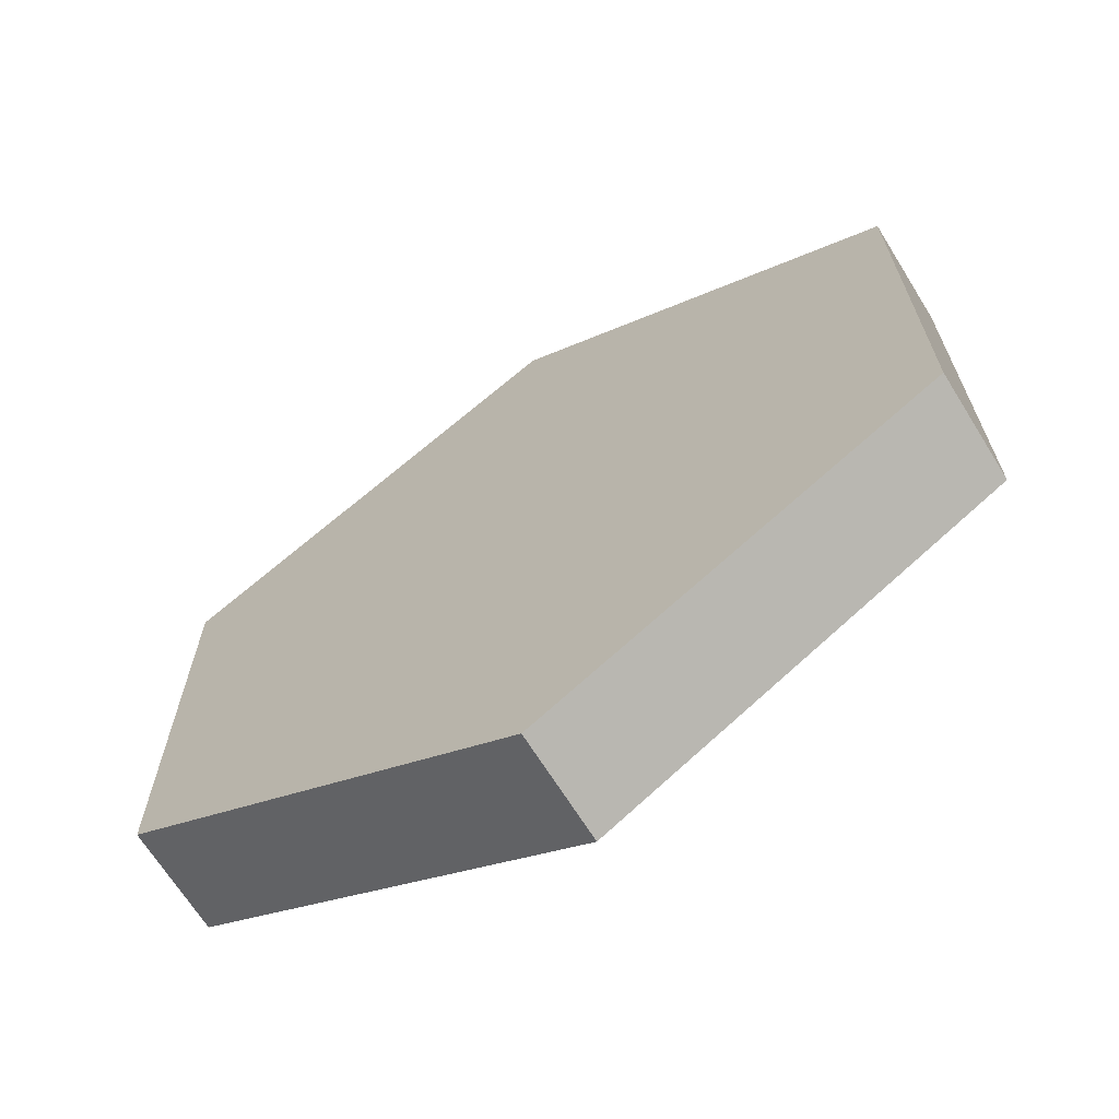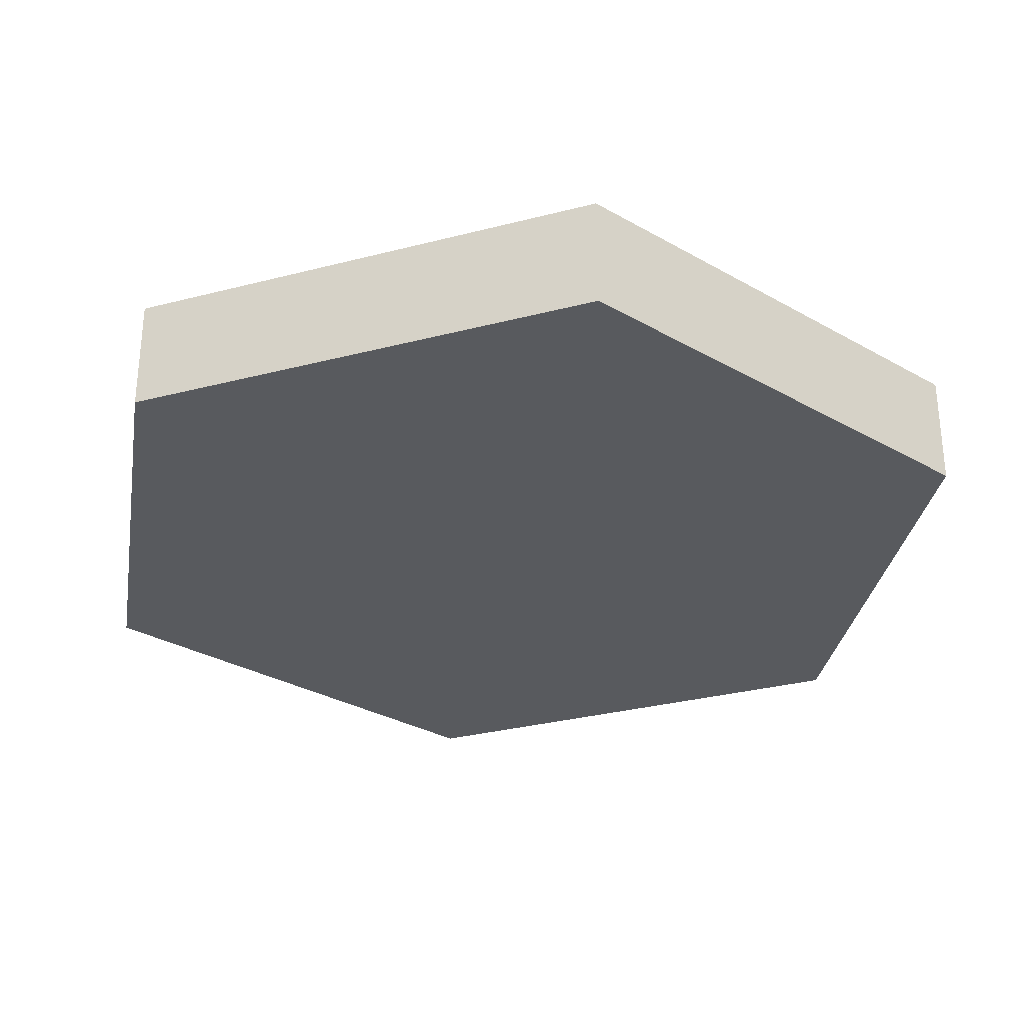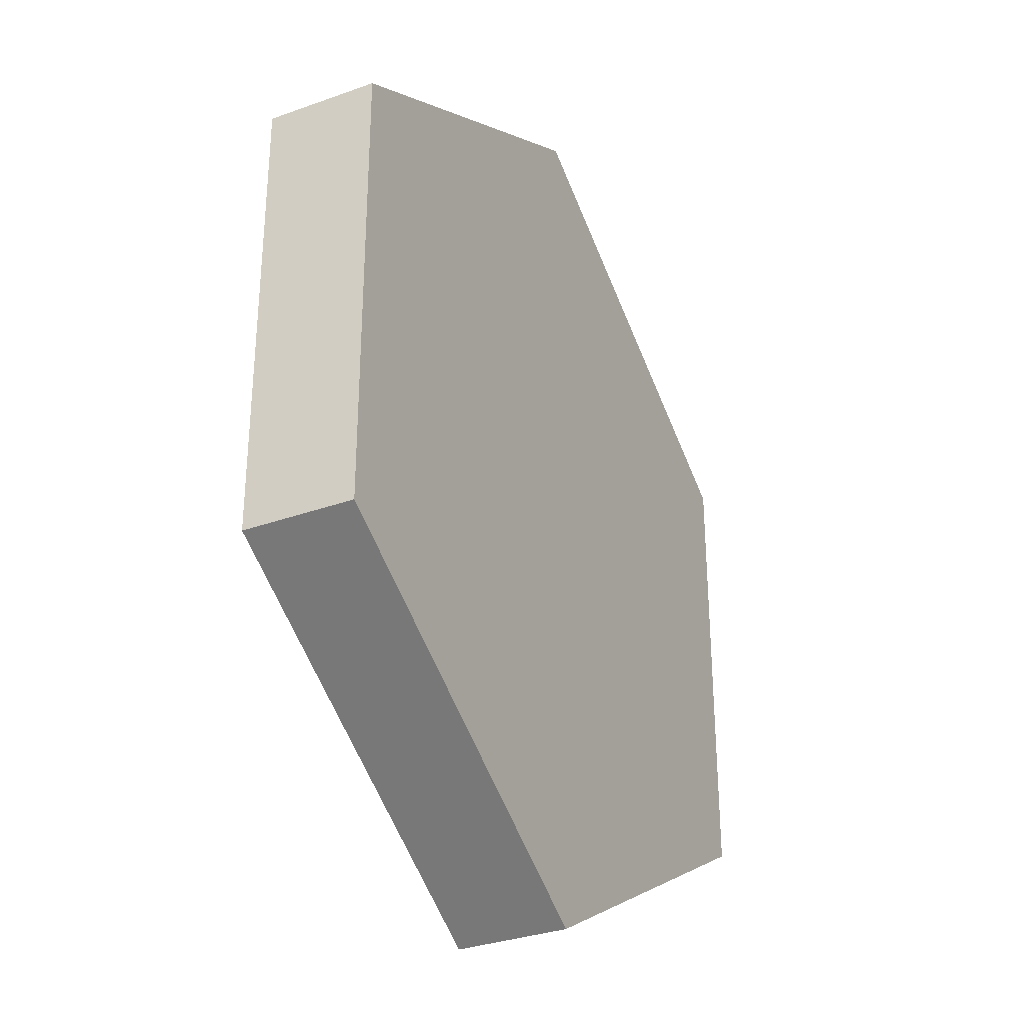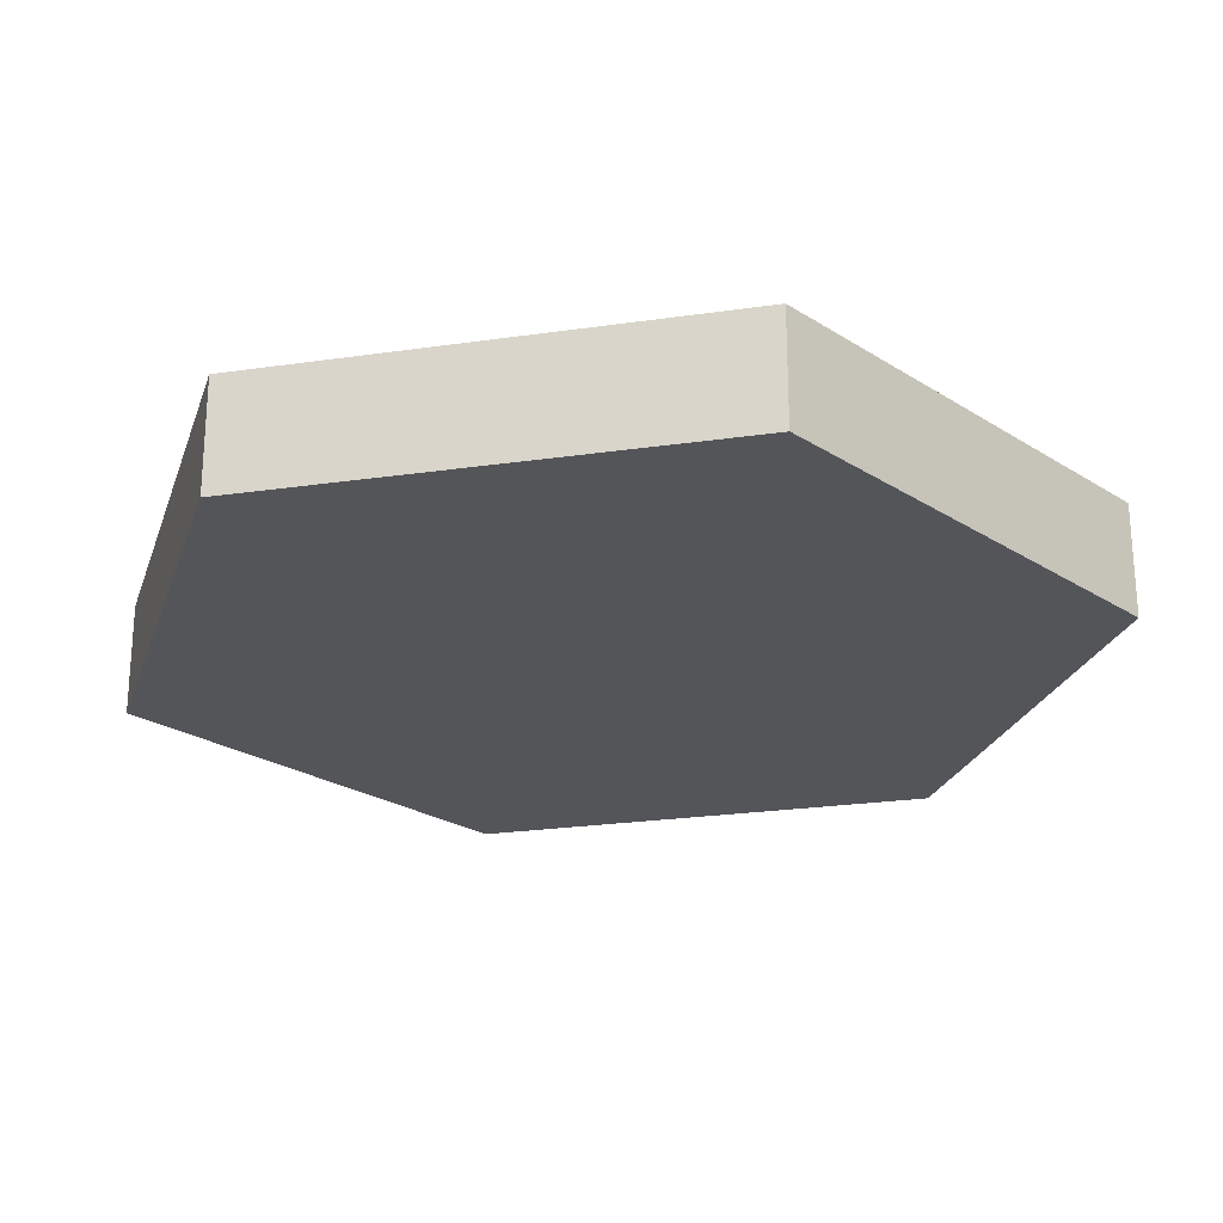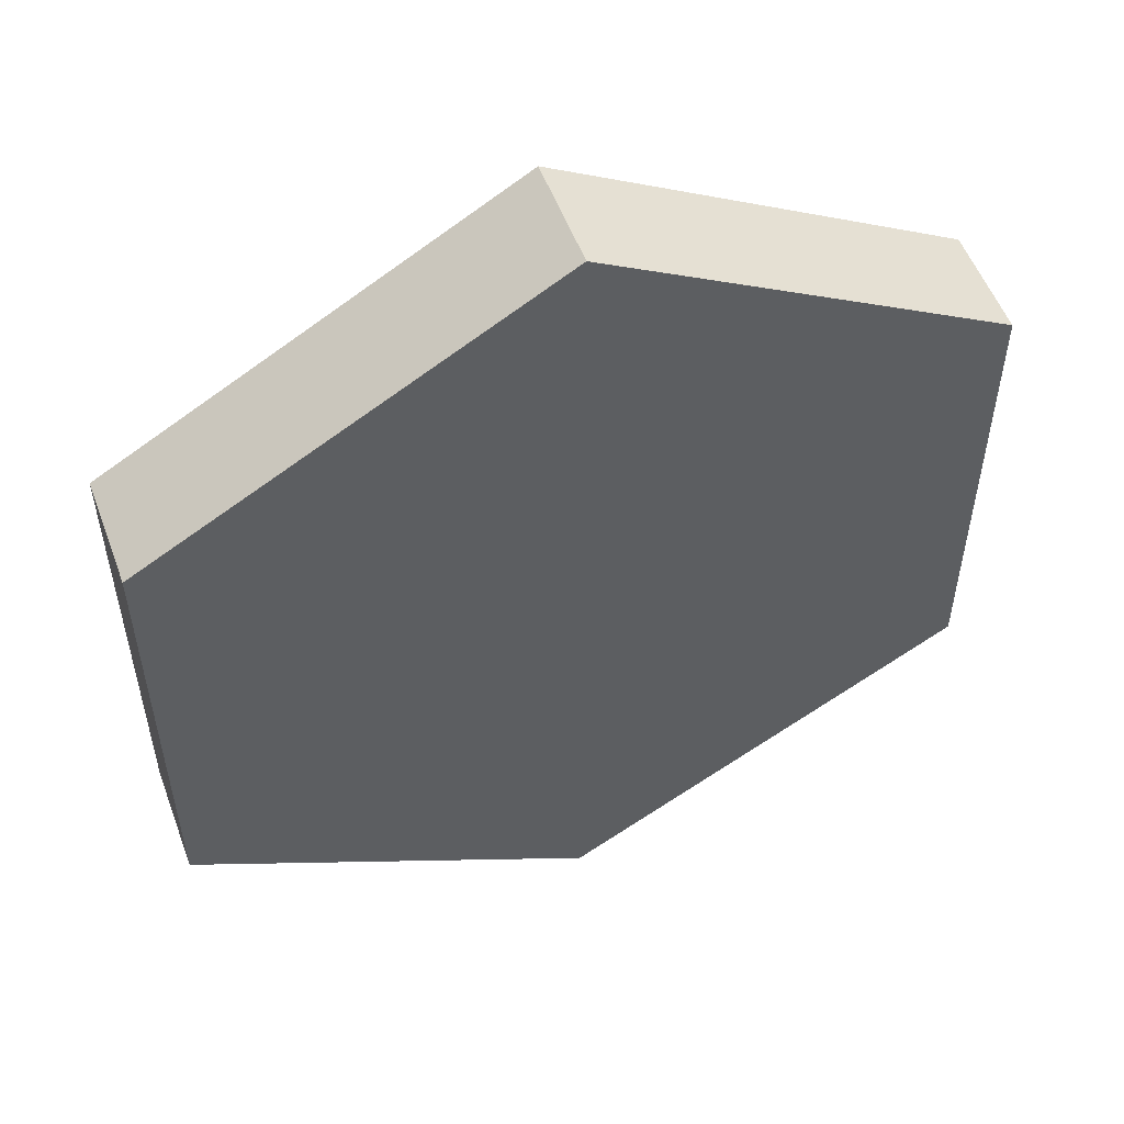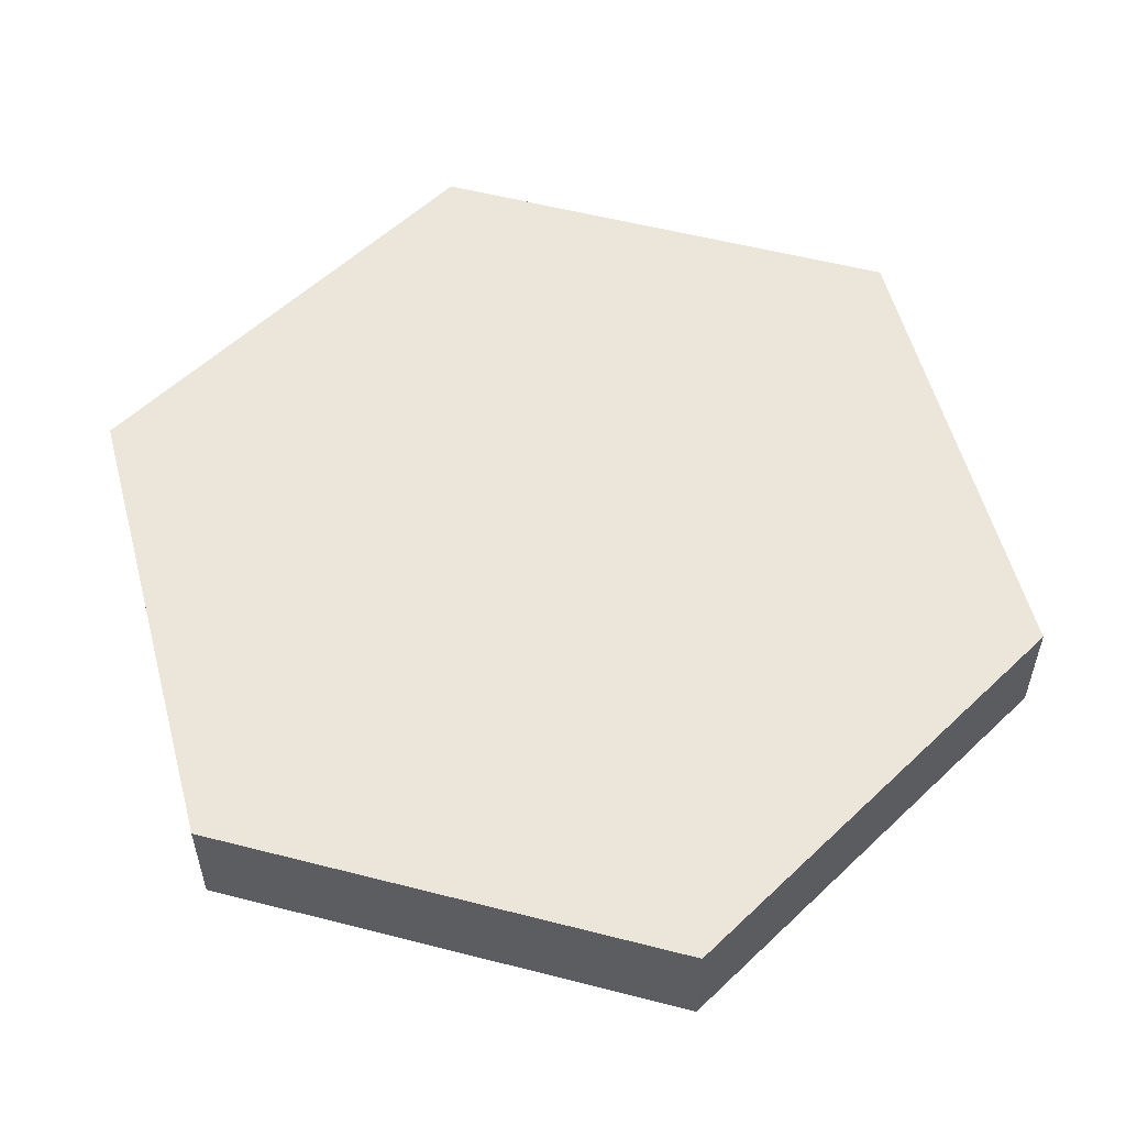
<metadata>
{"format":"obj","ext":"obj","renderer":"f3d","projection":"perspective","resolution":1024,"background":"white","views":[{"elev":-67.8,"azim":-148.1,"up":"+Z"},{"elev":-30.8,"azim":-129.5,"up":"+Y"},{"elev":-32.5,"azim":-63.4,"up":"+Z"},{"elev":-24.3,"azim":103.5,"up":"+Y"},{"elev":53.8,"azim":-20.3,"up":"+Z"},{"elev":55.6,"azim":-14.9,"up":"+Y"}]}
</metadata>
<code>
v 0 -0.075 0.6351
v -0.55 -0.075 0.3175
v -0.55 -0.075 -0.3175
v 1.11e-16 -0.075 -0.6351
v 0.55 -0.075 -0.3175
v 0.55 -0.075 0.3175
v -0.55 -0.075 0.3175
v -0.55 0.075 0.3175
v -0.55 0.075 -0.3175
v -0.55 -0.075 -0.3175
v -0.55 -0.075 -0.3175
v -0.55 0.075 -0.3175
v 1.11e-16 0.075 -0.6351
v 1.11e-16 -0.075 -0.6351
v 1.11e-16 -0.075 -0.6351
v 1.11e-16 0.075 -0.6351
v 0.55 0.075 -0.3175
v 0.55 -0.075 -0.3175
v 0.55 -0.075 -0.3175
v 0.55 0.075 -0.3175
v 0.55 0.075 0.3175
v 0.55 -0.075 0.3175
v 0.55 -0.075 0.3175
v 0.55 0.075 0.3175
v 0 0.075 0.6351
v 0 -0.075 0.6351
v 0 -0.075 0.6351
v 0 0.075 0.6351
v -0.55 0.075 0.3175
v -0.55 -0.075 0.3175
v -0.55 0.075 0.3175
v 0 0.075 0.6351
v 0.55 0.075 0.3175
v 0.55 0.075 -0.3175
v 1.11e-16 0.075 -0.6351
v -0.55 0.075 -0.3175
g 50d22880-e362-11ea-912d-54bf646e7e1f
f 2 3 1
f 1 3 4
f 1 4 6
f 6 4 5
g 50d360ee-e362-11ea-8d22-54bf646e7e1f
f 8 9 7
f 7 9 10
g 50d47266-e362-11ea-8f30-54bf646e7e1f
f 12 13 11
f 11 13 14
g 50d583d8-e362-11ea-8394-54bf646e7e1f
f 16 17 15
f 15 17 18
g 50d6bc9e-e362-11ea-a97d-54bf646e7e1f
f 20 21 19
f 19 21 22
g 50d7f540-e362-11ea-8569-54bf646e7e1f
f 24 25 23
f 23 25 26
g 50d92dca-e362-11ea-b0ba-54bf646e7e1f
f 28 29 27
f 27 29 30
g 50da666e-e362-11ea-9663-54bf646e7e1f
f 36 31 35
f 35 31 32
f 35 32 34
f 34 32 33

</code>
